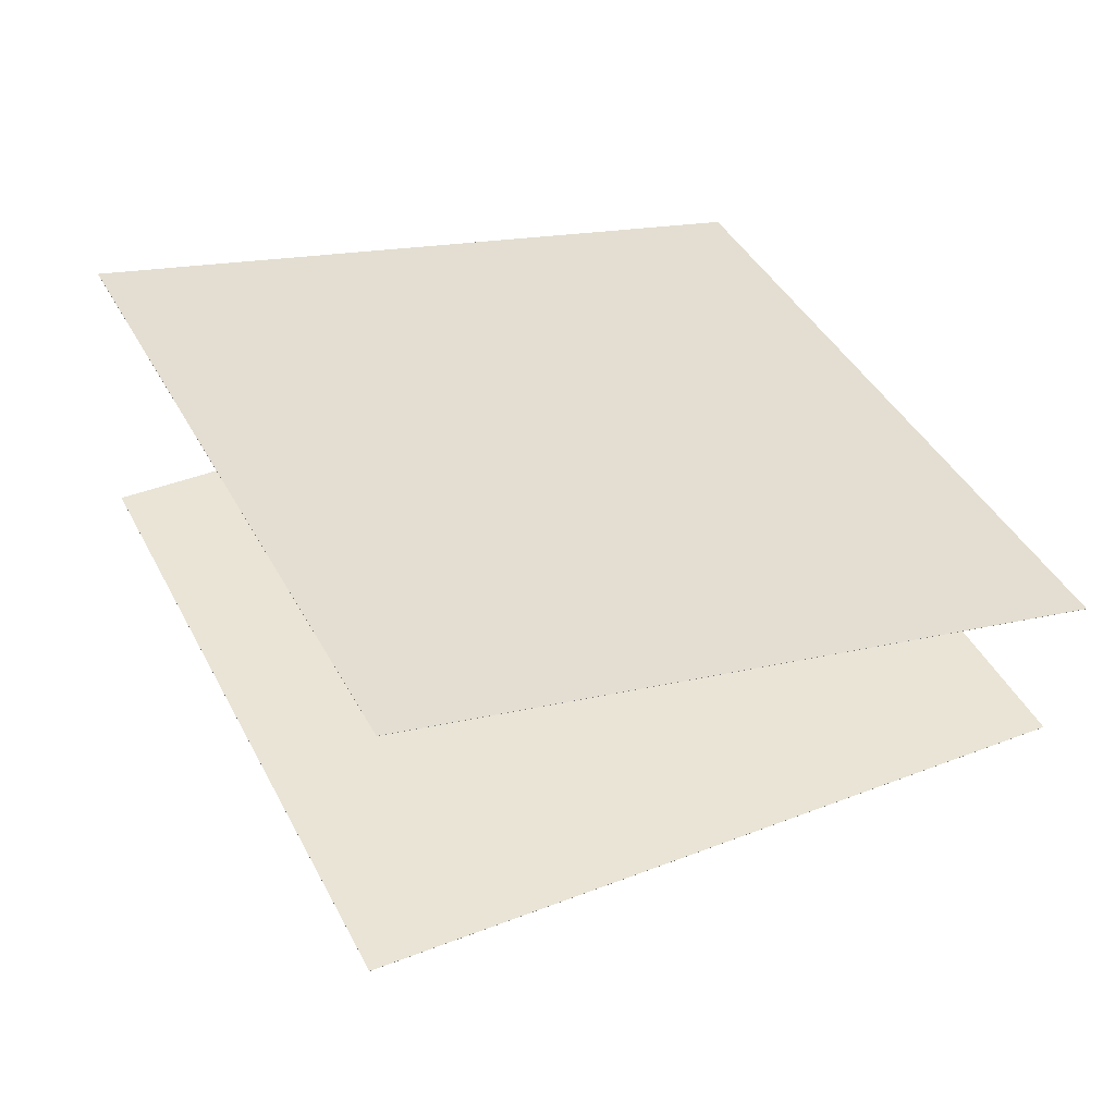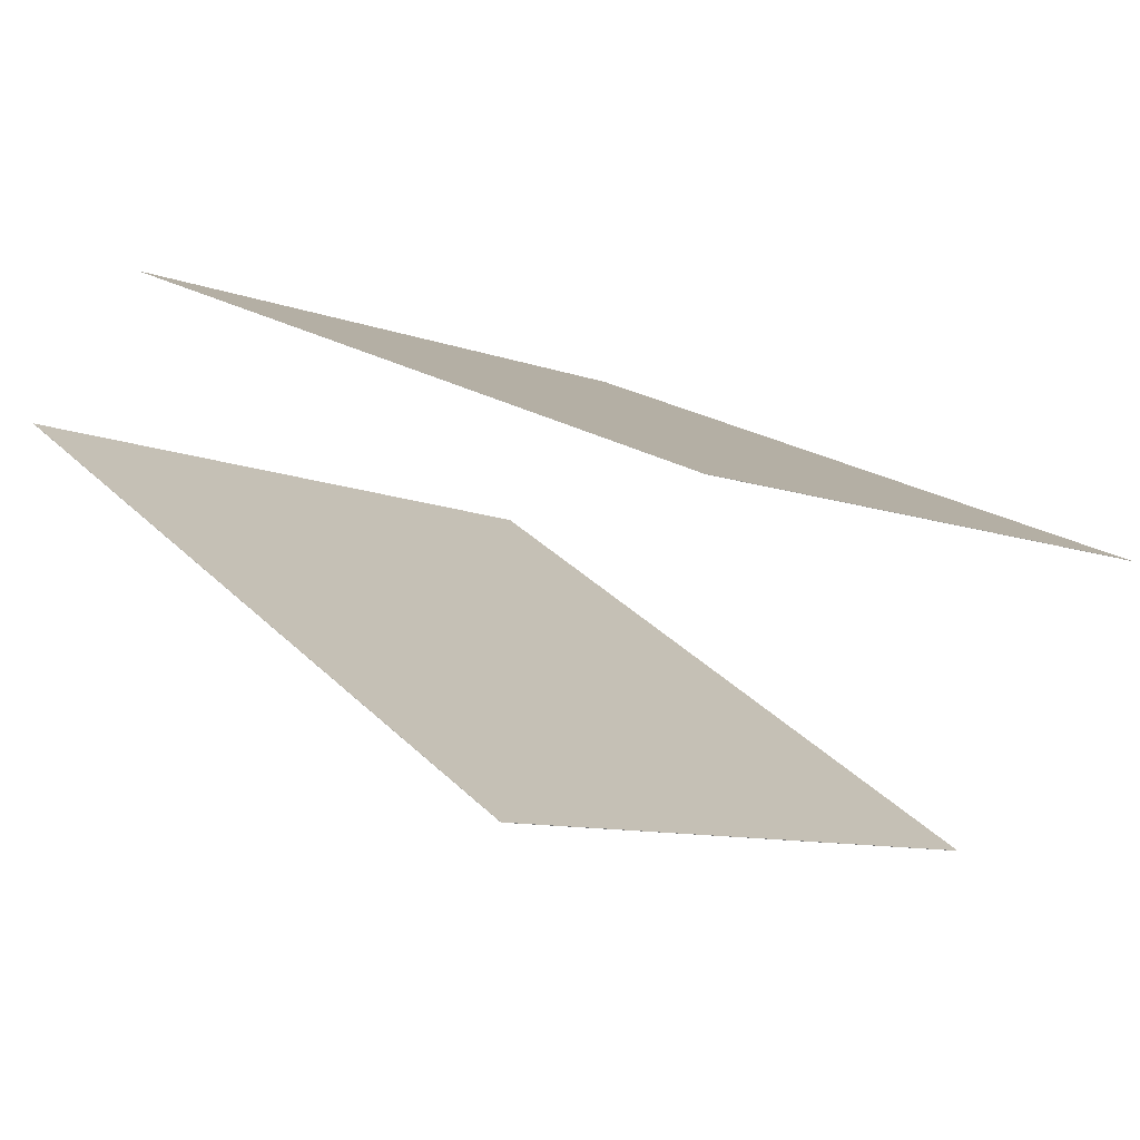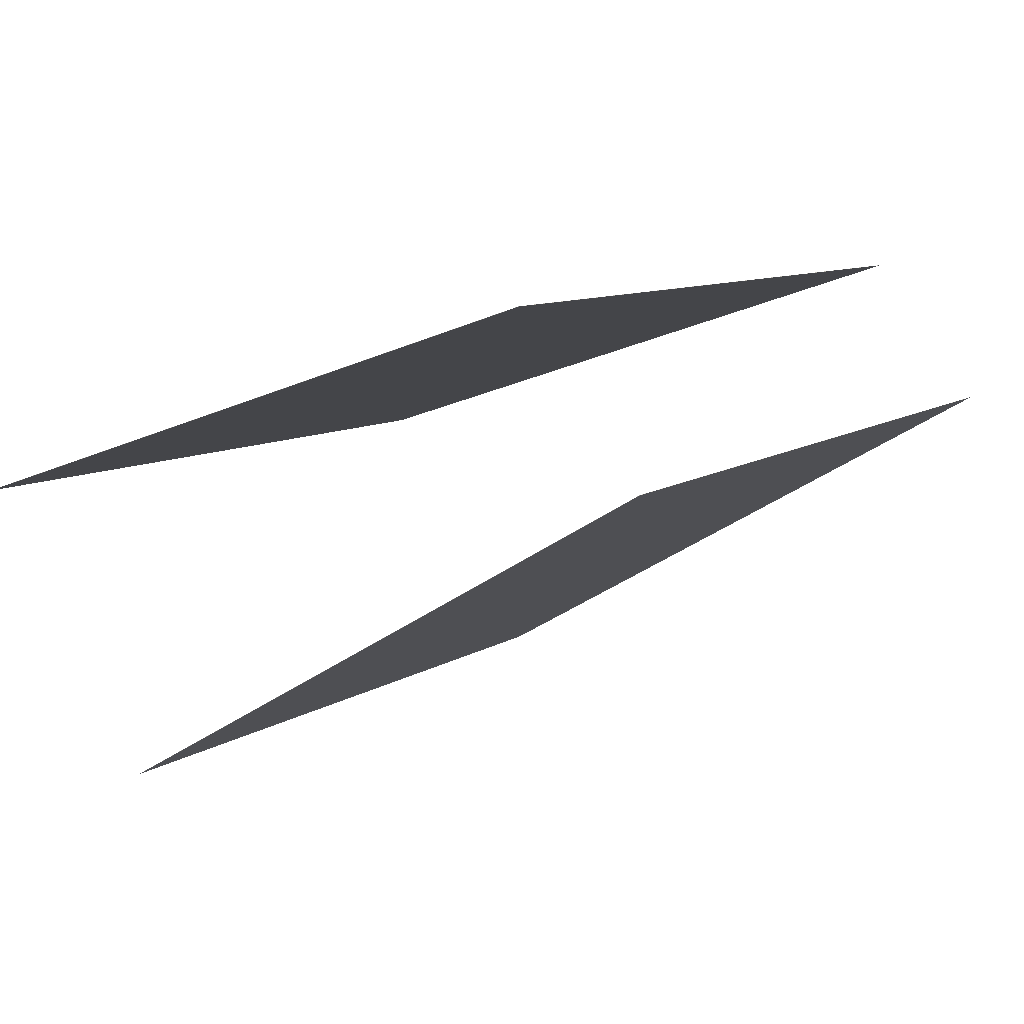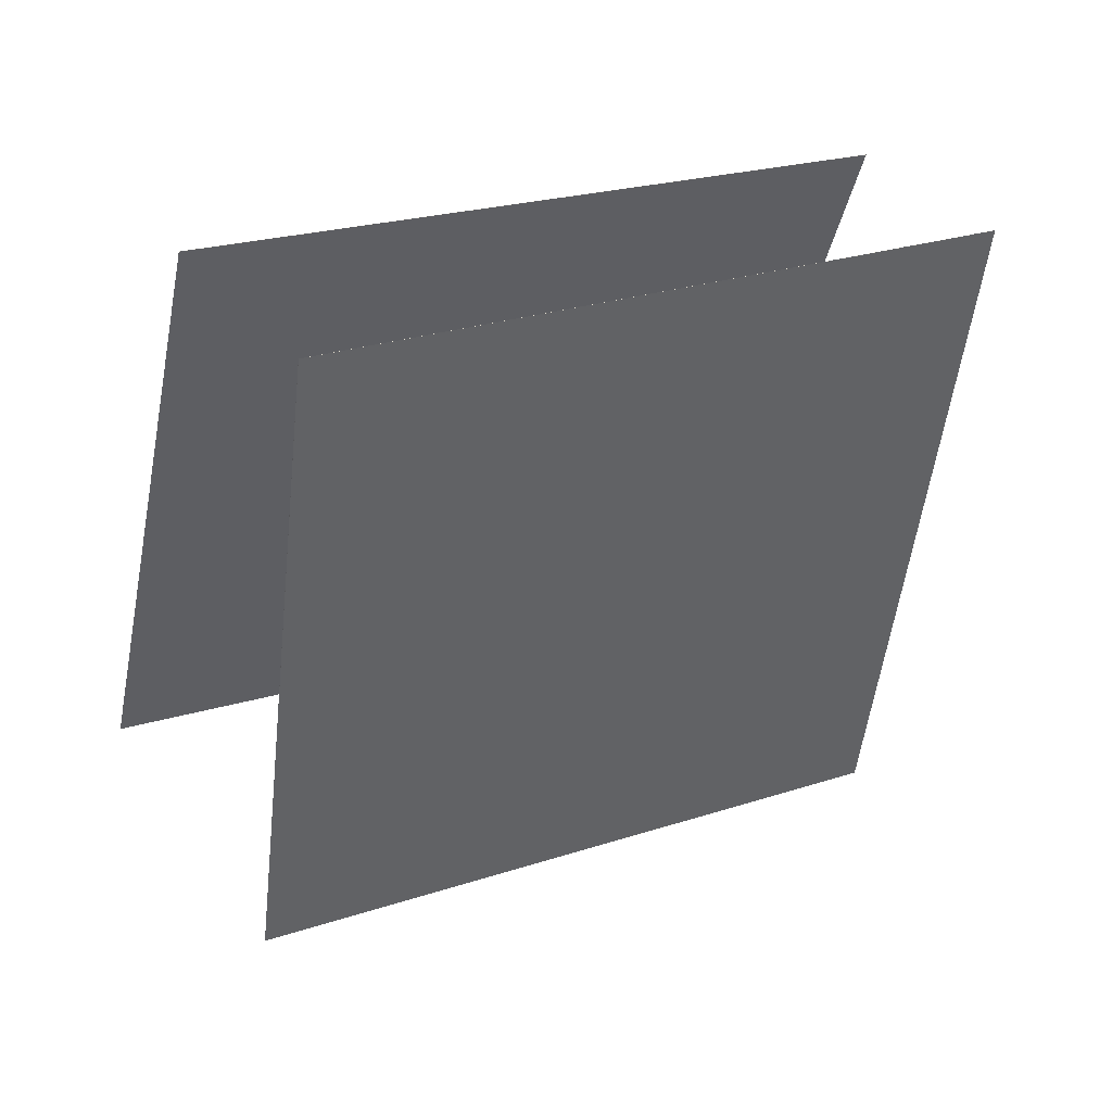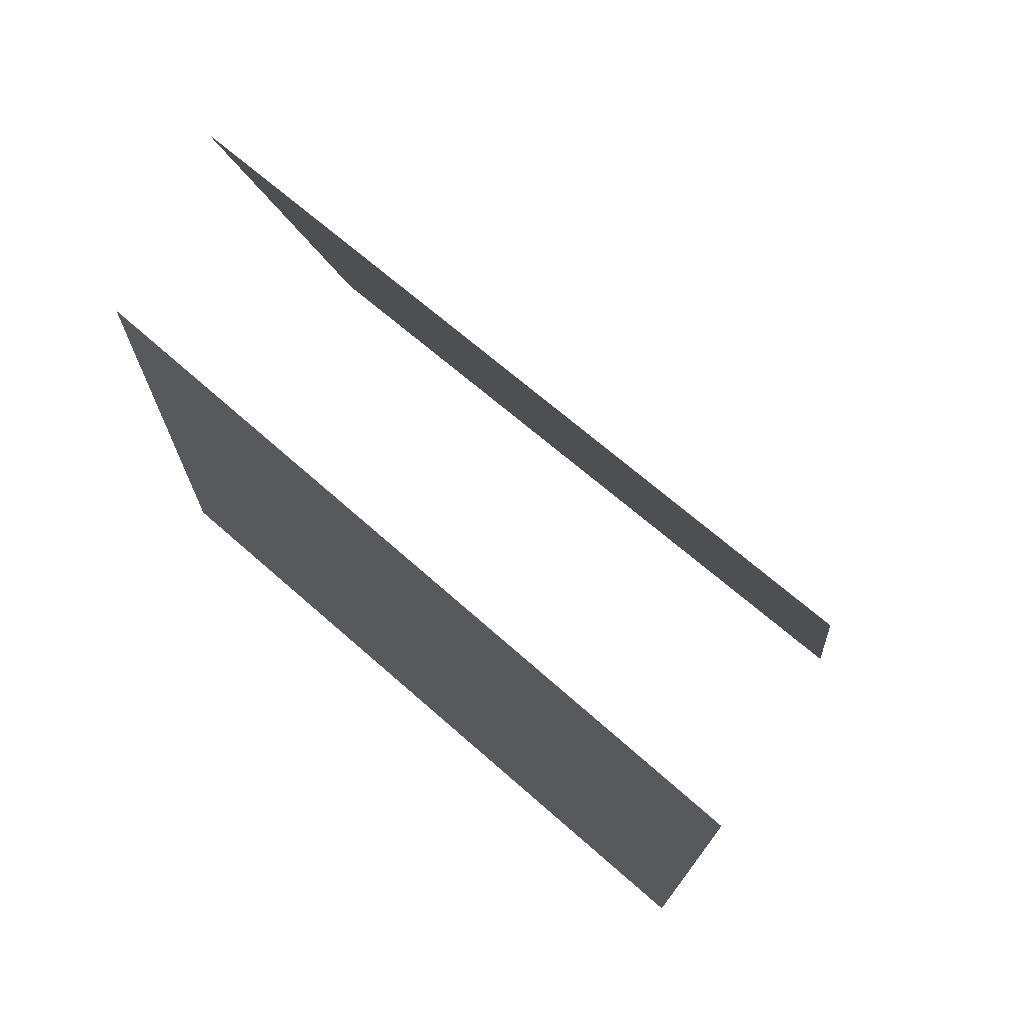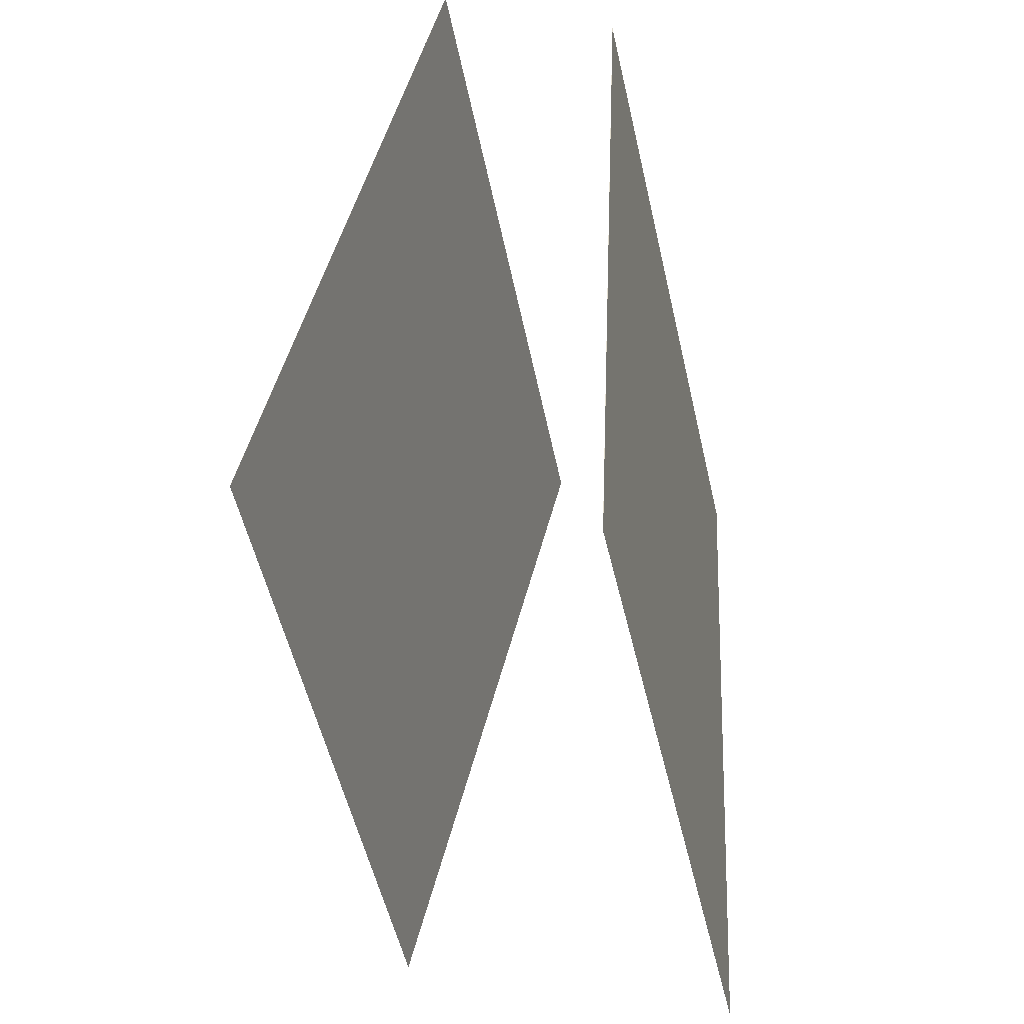
<metadata>
{"format":"obj","ext":"obj","renderer":"f3d","projection":"perspective","resolution":1024,"background":"white","views":[{"elev":14.9,"azim":59.0,"up":"+Z"},{"elev":24.1,"azim":-49.1,"up":"+Z"},{"elev":-19.4,"azim":125.9,"up":"+Z"},{"elev":-39.9,"azim":165.4,"up":"+Z"},{"elev":72.2,"azim":64.3,"up":"+Y"},{"elev":-42.7,"azim":-54.6,"up":"+Y"}]}
</metadata>
<code>
v 0.5751 0.4042 -0.02758
v 0.575 0.4042 -0.02781
v -0.3111 0.446 0.3571
v -0.3112 0.446 0.3569
v 0.5244 -0.5671 -0.03884
v 0.5243 -0.5671 -0.03907
v -0.3619 -0.5253 0.3458
v -0.362 -0.5253 0.3456
f 1.0 7.0 5.0
f 1.0 3.0 7.0
f 1.0 4.0 3.0
f 1.0 2.0 4.0
f 3.0 8.0 7.0
f 3.0 4.0 8.0
f 5.0 7.0 8.0
f 5.0 8.0 6.0
f 1.0 5.0 6.0
f 1.0 6.0 2.0
f 2.0 6.0 8.0
f 2.0 8.0 4.0
v 0.2954 -0.4681 -0.4249
v -0.5779 -0.424 -0.02015
v 0.4293 0.4763 -0.2389
v -0.444 0.5203 0.1659
v 0.2955 -0.4681 -0.4247
v -0.5778 -0.4241 -0.01995
v 0.4294 0.4762 -0.2387
v -0.4439 0.5203 0.1661
f 9.0 15.0 13.0
f 9.0 11.0 15.0
f 9.0 12.0 11.0
f 9.0 10.0 12.0
f 11.0 16.0 15.0
f 11.0 12.0 16.0
f 13.0 15.0 16.0
f 13.0 16.0 14.0
f 9.0 13.0 14.0
f 9.0 14.0 10.0
f 10.0 14.0 16.0
f 10.0 16.0 12.0

</code>
